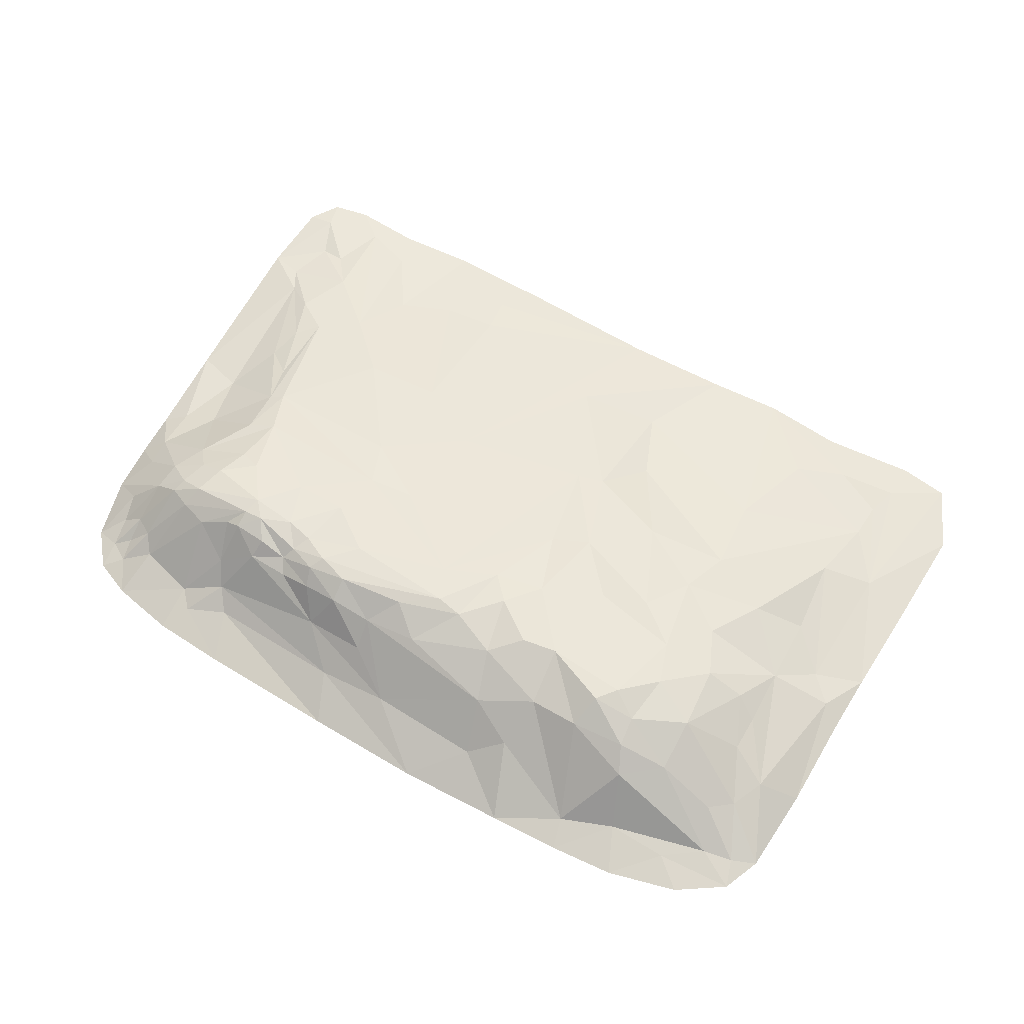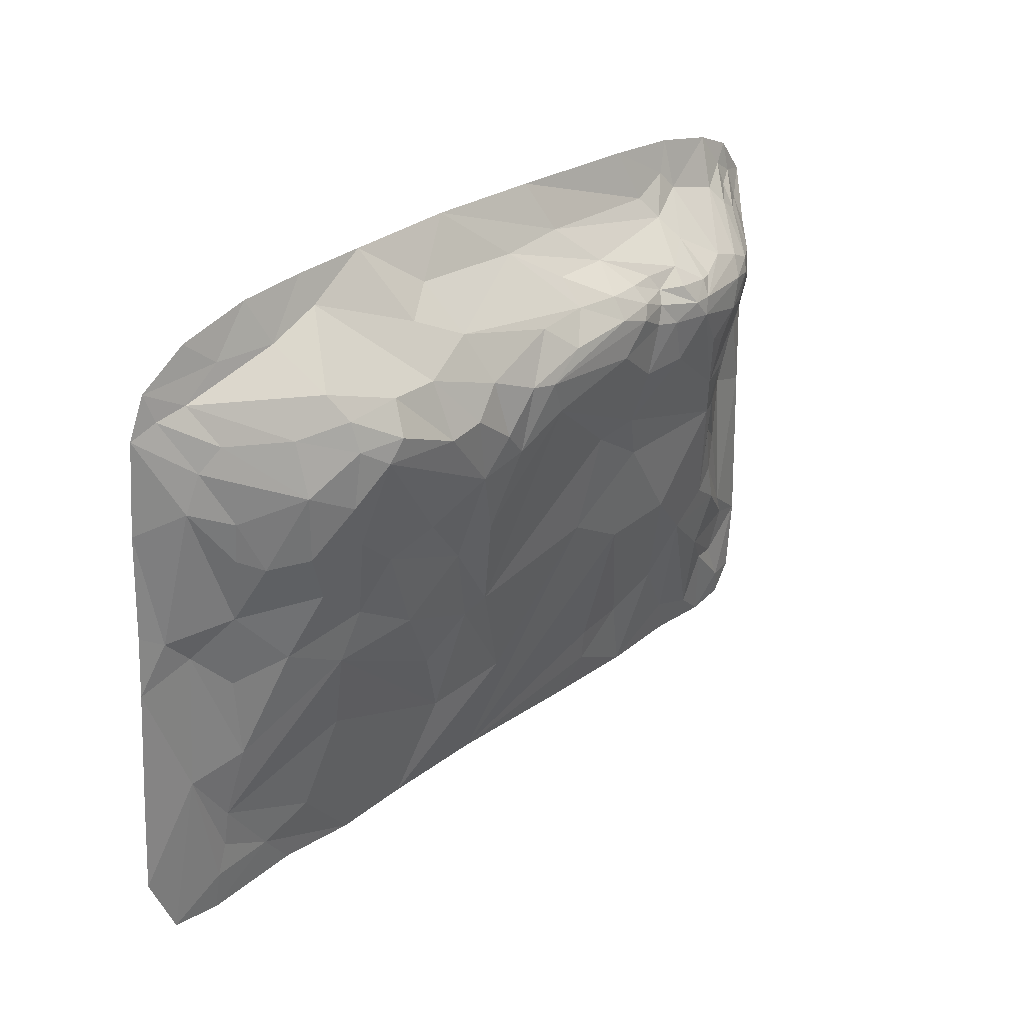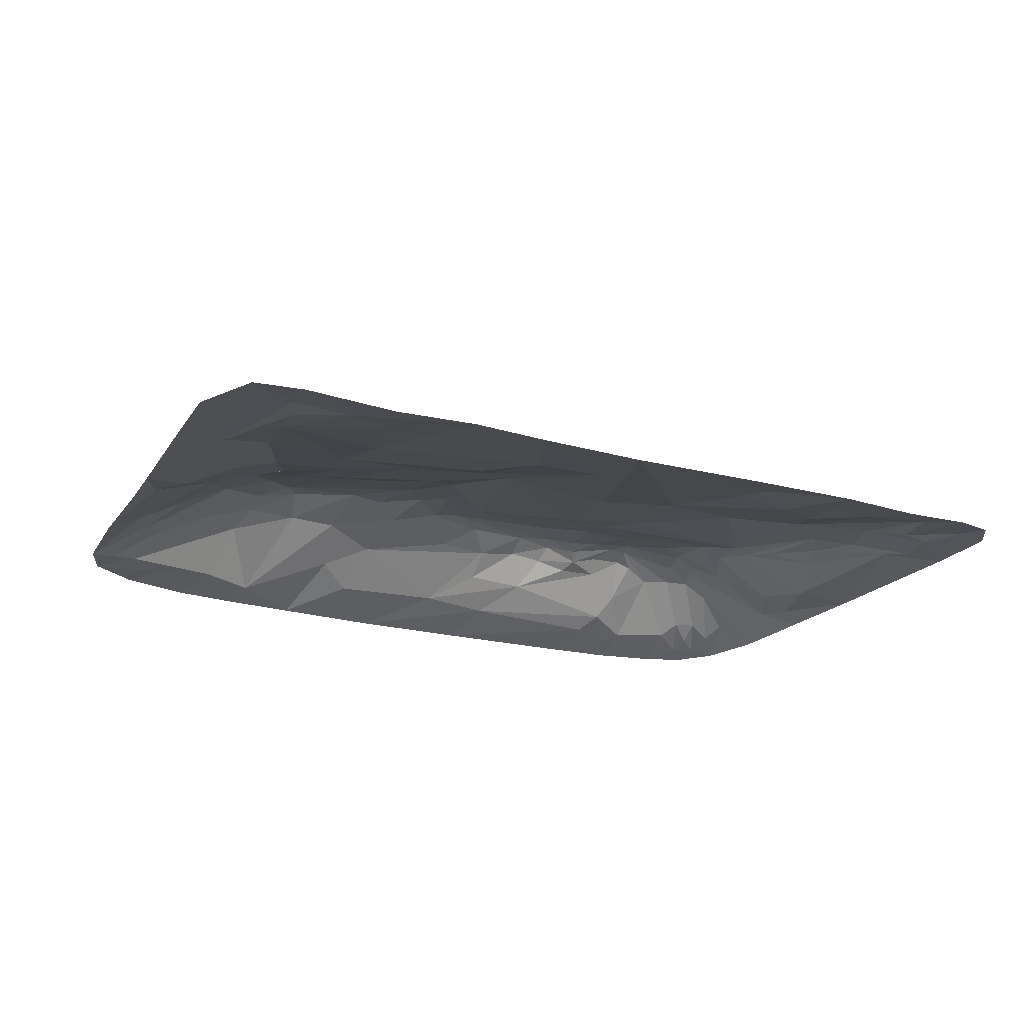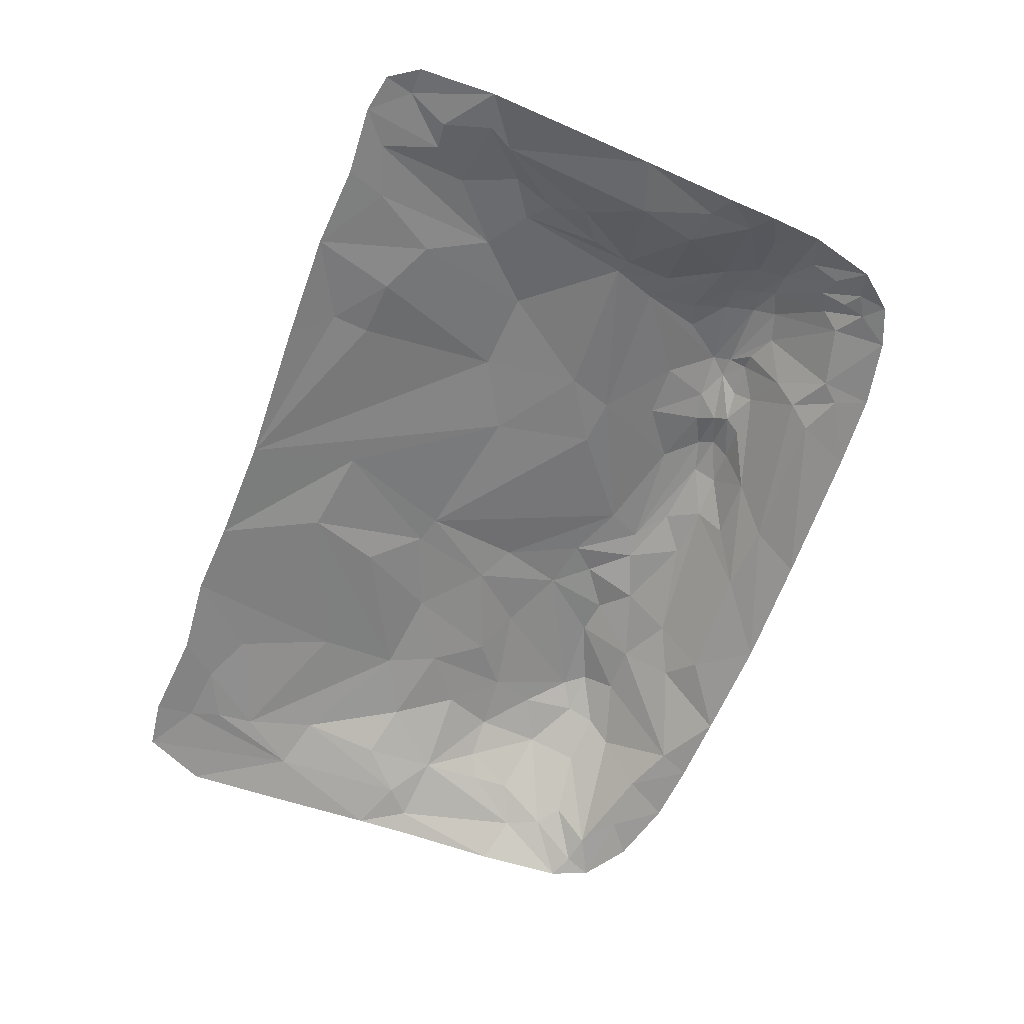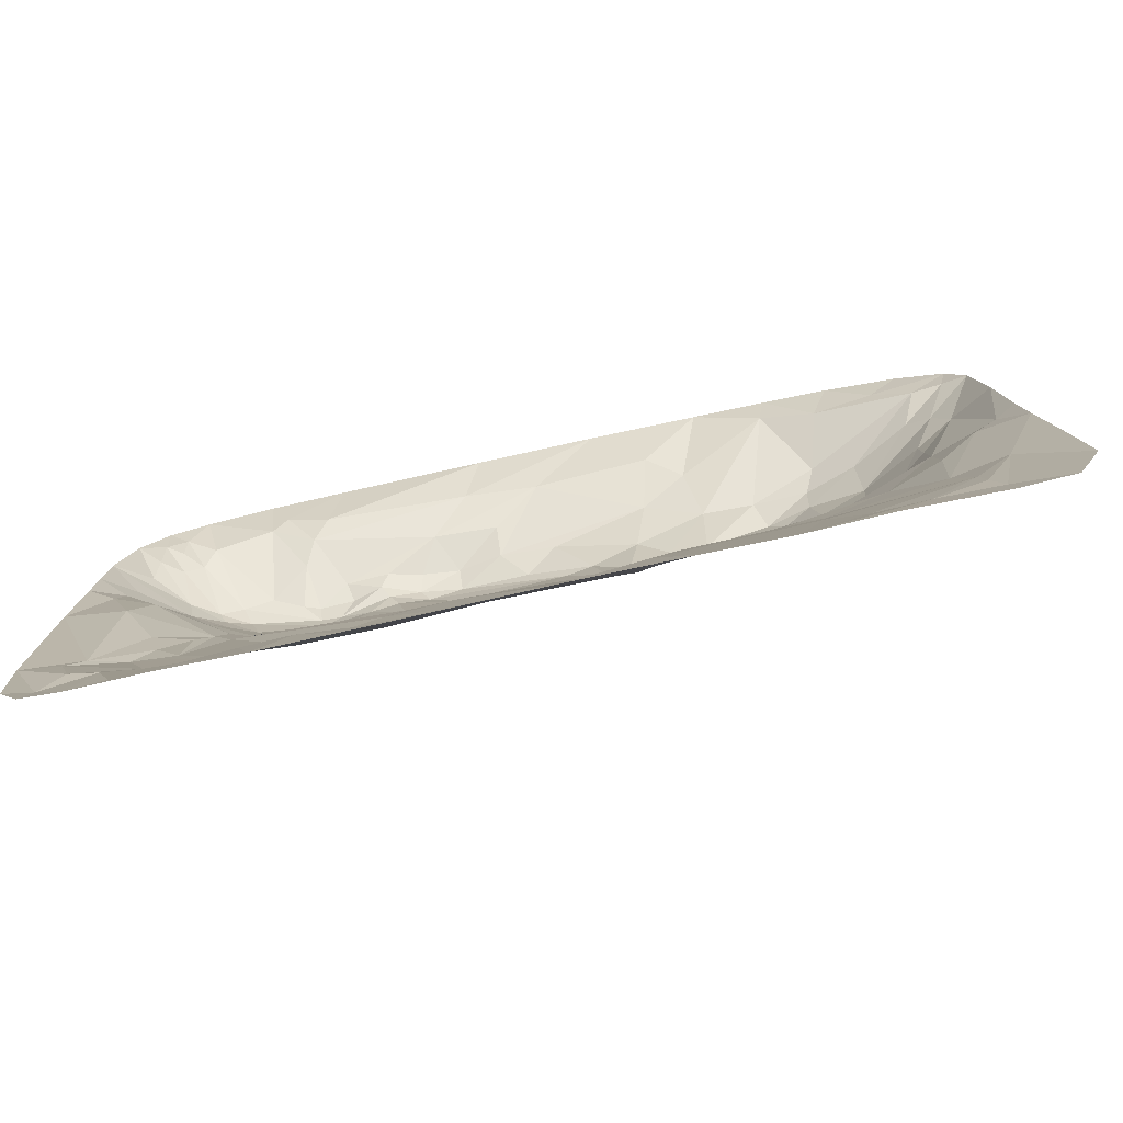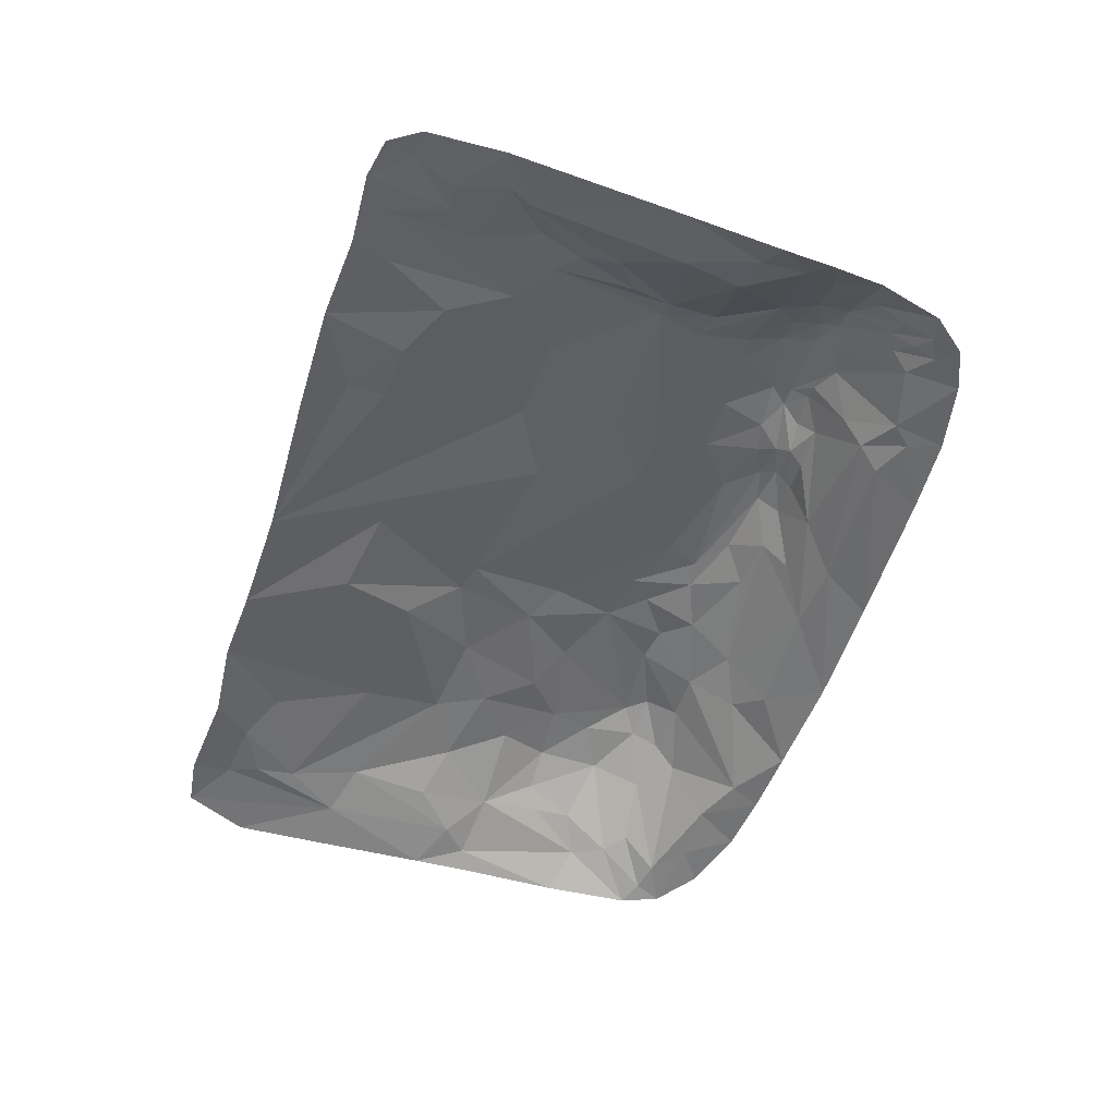
<metadata>
{"format":"obj","ext":"obj","renderer":"f3d","projection":"perspective","resolution":1024,"background":"white","views":[{"elev":61.5,"azim":28.5,"up":"+Y"},{"elev":29.9,"azim":131.6,"up":"+Z"},{"elev":-21.3,"azim":151.9,"up":"+Y"},{"elev":-63.5,"azim":-112.4,"up":"+Y"},{"elev":-77.1,"azim":12.0,"up":"+Z"},{"elev":-52.1,"azim":-109.4,"up":"+Y"}]}
</metadata>
<code>
v 1059 1e-06 -530.2
v 34.71 1e-06 -706.6
v -560.7 1e-06 -740.3
v -752.7 1e-06 -732.6
v -1002 1e-06 -731.6
v -6.629 61.14 -455.4
v -943.4 10.82 -565.3
v -1059 2.655 -481.6
v -944 32.06 -394.5
v 1046 2e-06 -314.2
v -399.9 161.6 12.93
v -1048 4e-06 -76.76
v 824.1 94.3 227.1
v 1008 4e-06 329.2
v -701.8 190.2 222.5
v -1038 0 264.2
v 442.8 188.5 489.8
v -470.8 223.2 355.1
v -843.8 4e-06 661.8
v -995.8 4e-06 540
v 352.5 4e-06 744.4
v -179.2 4e-06 733
v 838.9 4e-06 694.3
v 98.68 4e-06 746.6
v -689.3 4e-06 696.6
v 674 4e-06 733.4
v -895.3 33 534
v -444.3 189.2 439.7
v 861.7 20.41 575
v -404.8 220.8 372.1
v 988.8 2e-06 535.6
v 345.5 193.7 139
v -47.28 225.5 283.9
v 680.5 166.3 193.2
v -729.4 136.9 -8.297
v 846.5 11.42 -535
v 657.9 1e-06 -688
v 288.3 0 -704.9
v 467.4 1e-06 -710.2
v -911.9 1e-06 -746.6
v -612.3 116.5 498.8
v -306.4 118.1 539
v -765.5 171.6 422.7
v -591.9 207.2 424.1
v -260 232.8 435.9
v -628.5 194.2 422.2
v -868 141.4 324.1
v 50.56 228.7 379.3
v 583 200.2 288.1
v -896.4 52.56 109.9
v 253.4 75.15 -311
v -764.4 126 2.903
v -786.5 84.27 -284.4
v 1026 4e-06 -47.15
v -821.2 52.58 -471.8
v -559.3 130 -214.1
v 173.3 124.7 -197.6
v 878 0 -699.9
v 994.8 1e-06 -680.6
v -380.7 24.18 -639.4
v -872.7 63.57 -345.3
v -305.7 1e-06 -728.7
v -721.4 16.81 -639.9
v -211.4 142.4 -124.6
v -883.2 23.03 -556.7
v -1049 1e-06 -663.6
v 729.4 11.28 -597.5
v 612.9 26.54 -545.8
v 189.9 40.02 -481.1
v -503.5 29.82 -546
v -839.3 10.3 -684.3
v -977.5 18.52 -455.5
v 929 18.86 -316.8
v 806.8 49.64 -284.4
v 543.9 69.15 -331.7
v -688 89 -348.3
v 910.8 26.76 2.23
v 840.2 20.74 -446.9
v 558 110.1 -141.4
v -374.4 129.1 -222.3
v 516.9 132.6 -23.83
v 362.4 130.7 -121.8
v -860.2 64.22 -157.2
v -837.5 73.65 -240.3
v -787.9 101.4 -96.68
v 236.3 165.5 5.446
v 631 141.6 72.01
v 449.1 165.3 92.14
v 151.3 188.2 53.24
v 109.7 131.2 -178.6
v 821.9 74.26 78.26
v 549.9 182.5 181.3
v -687.3 171 101.8
v -647.6 206.3 244.7
v -360.1 182.8 124.3
v -1040 1e-06 150.2
v 160.1 210.2 426.6
v 134.9 230.7 291
v 231.2 231 364.6
v 82.35 220.3 230
v 821.7 100.9 315.3
v 877 62.5 441.6
v 689.9 177.8 347.9
v 687.8 143.9 469.5
v 565.7 204.7 415
v 465.1 230.8 419.2
v -266.4 236.3 340.3
v -1032 1e-06 387.6
v -879.1 127.7 390.7
v -505.5 211.5 245.5
v -589.6 225.5 384.3
v 824 75.26 486.1
v 191.9 151.1 536.2
v -30.36 188.5 482.4
v -346.8 189.3 482.3
v -356.6 221.3 443.2
v -261.2 199.4 487.2
v -512.4 207 432.2
v -820.8 44.27 548.4
v -942.8 33.05 486.4
v -892.8 67.44 479.4
v 596.9 143.8 540.2
v 631.4 31.28 631.4
v 297.5 105.1 589.4
v -221 53.34 624.2
v 770.9 16.66 635.9
v 217 58.72 640.1
v -551.9 35.54 596.5
v -587.4 67.95 546.4
v -649.3 21.63 629.7
v -684.9 34.75 587.3
v -984.7 10.53 -663.6
v 870.5 10.54 -607.8
v 821.1 50.37 -94.58
v -754.1 153 119.4
v 968.5 21.06 63.07
v 1017 2e-06 91.33
v -980.8 45.29 232.9
v -747.5 199.4 374.8
v -954.6 55.68 423.1
v -336 235.4 411
v -935.5 14.25 556
v 505.3 23.42 673.2
v -932.7 4e-06 622.9
v -512.3 4e-06 712.7
v -370.1 39.85 -551
v 770.6 124.9 193.6
v -249.7 179.3 114
v -984.2 23.93 124
v 502.8 227.5 371.8
v 316.5 233 354.1
v 570.3 184.5 482.1
v -577.9 231.3 342.5
v -724.9 205.1 302.6
v -805.6 179.2 364.5
v -11.74 235.9 366.9
v 930.8 12.11 561.6
v -159.9 183.7 488.9
v -426 169.6 474.8
v -888.3 16.88 585.7
v -50.69 65.6 621.7
v 522 4e-06 742.1
v -850 70.55 507.2
v -426.1 210.3 412.7
v -971 56.99 307.7
v -380.5 213.4 250
v 201 217.7 207.9
v 949.5 4e-06 624.6
v -524.4 171.5 469
v -158.6 127.2 548
v -697.9 169.1 445.5
v -543.2 228 384.7
v -101.4 227.5 421.9
v -818.5 166.1 397.2
v -785.2 180.8 299.6
v 324.5 183.7 483.5
v -827.3 147 245.9
v 913.2 59.13 361.6
v 703.4 99.87 -64.22
v -927.6 24.04 -31.67
v -626.6 46.59 -487.3
f 76 63 71
f 36 67 78
f 9 72 8
f 52 83 180
f 57 6 90
f 14 136 178
f 15 93 177
f 50 149 138
f 86 89 167
f 17 151 176
f 15 177 175
f 139 155 174
f 48 156 173
f 18 153 172
f 41 46 171
f 30 18 164
f 42 159 169
f 43 174 163
f 158 170 161
f 31 157 168
f 42 169 129
f 128 130 145
f 25 131 19
f 128 129 130
f 22 128 145
f 22 125 128
f 21 127 24
f 29 126 168
f 26 123 162
f 24 125 22
f 24 161 125
f 21 124 127
f 17 176 143
f 123 122 143
f 27 121 142
f 19 160 144
f 27 160 163
f 41 171 131
f 44 118 172
f 41 169 44
f 28 116 164
f 42 117 115
f 48 173 114
f 158 113 114
f 104 152 122
f 103 112 102
f 139 174 43
f 95 110 166
f 45 156 141
f 15 175 154
f 153 154 139
f 95 93 110
f 30 107 166
f 150 106 105
f 13 147 101
f 103 102 101
f 48 98 100
f 176 99 97
f 47 177 138
f 135 50 177
f 33 148 95
f 95 148 11
f 81 88 92
f 49 34 92
f 54 77 136
f 134 179 91
f 35 52 135
f 82 86 88
f 81 179 79
f 52 85 83
f 78 75 79
f 74 78 79
f 54 73 77
f 56 181 76
f 1 73 10
f 1 59 73
f 2 146 80
f 64 2 80
f 57 69 6
f 79 69 51
f 79 75 69
f 78 67 68
f 59 58 133
f 7 132 8
f 40 5 132
f 55 71 65
f 181 63 76
f 2 64 6
f 58 37 67
f 7 72 55
f 61 72 9
f 55 72 61
f 38 2 6
f 60 62 3
f 146 2 60
f 71 4 40
f 71 63 4
f 70 60 3
f 63 181 3
f 63 3 4
f 65 71 40
f 65 132 7
f 132 65 40
f 66 132 5
f 8 132 66
f 67 133 58
f 133 67 36
f 39 67 37
f 68 67 39
f 75 68 39
f 69 75 39
f 38 69 39
f 69 38 6
f 51 69 57
f 80 70 56
f 70 146 60
f 80 146 70
f 8 72 7
f 133 73 59
f 36 73 133
f 78 73 36
f 74 73 78
f 75 78 68
f 76 55 61
f 55 65 7
f 70 181 56
f 53 76 61
f 76 35 56
f 53 35 76
f 84 61 9
f 84 53 61
f 74 77 73
f 134 77 74
f 134 74 179
f 81 79 82
f 51 82 79
f 80 56 11
f 83 84 9
f 84 85 53
f 83 85 84
f 180 83 9
f 79 179 74
f 57 82 51
f 86 82 57
f 64 80 11
f 35 11 56
f 95 11 35
f 12 9 8
f 9 12 180
f 91 87 34
f 87 179 81
f 91 179 87
f 91 147 13
f 147 91 34
f 88 81 82
f 89 86 90
f 57 90 86
f 89 90 33
f 90 148 33
f 180 149 50
f 180 12 149
f 137 136 14
f 137 54 136
f 91 77 134
f 92 88 32
f 11 148 64
f 93 95 35
f 135 93 35
f 135 52 50
f 150 92 32
f 49 92 150
f 86 32 88
f 94 93 15
f 138 177 50
f 138 96 16
f 96 149 12
f 138 149 96
f 150 32 167
f 167 32 86
f 106 151 17
f 151 150 167
f 106 150 151
f 97 98 48
f 98 99 167
f 97 99 98
f 100 167 89
f 100 98 167
f 33 100 89
f 14 178 31
f 101 178 13
f 178 102 31
f 101 102 178
f 103 147 34
f 101 147 103
f 103 34 49
f 105 103 49
f 105 104 103
f 105 49 150
f 105 152 104
f 152 106 17
f 105 106 152
f 95 107 33
f 166 107 95
f 110 153 18
f 153 93 94
f 110 93 153
f 154 94 15
f 165 138 16
f 165 47 138
f 154 155 139
f 155 175 47
f 154 175 155
f 108 109 47
f 140 109 108
f 108 165 16
f 165 108 47
f 100 156 48
f 156 100 33
f 141 107 30
f 107 156 33
f 141 156 107
f 166 18 30
f 166 110 18
f 44 111 46
f 44 46 41
f 139 111 153
f 43 111 139
f 111 171 46
f 43 171 111
f 104 112 103
f 29 112 104
f 102 157 31
f 157 112 29
f 102 112 157
f 122 152 17
f 114 97 48
f 97 113 176
f 114 113 97
f 158 173 45
f 114 173 158
f 115 116 28
f 116 117 45
f 115 117 116
f 164 141 30
f 141 116 45
f 164 116 141
f 159 115 28
f 42 115 159
f 118 169 28
f 44 169 118
f 172 118 28
f 131 119 19
f 119 171 43
f 131 171 119
f 163 119 43
f 119 160 19
f 163 160 119
f 144 142 20
f 142 160 27
f 144 160 142
f 142 120 20
f 120 121 109
f 142 121 120
f 20 140 108
f 140 120 109
f 20 120 140
f 122 29 104
f 122 123 29
f 143 122 17
f 143 124 21
f 143 176 124
f 113 124 176
f 127 124 113
f 161 113 158
f 125 161 42
f 126 123 26
f 162 143 21
f 162 123 143
f 23 126 26
f 168 126 23
f 161 127 113
f 24 127 161
f 129 125 42
f 128 125 129
f 130 131 25
f 131 129 41
f 130 129 131
f 145 130 25
f 129 169 41
f 29 123 126
f 168 157 29
f 161 170 42
f 163 121 27
f 121 174 109
f 163 174 121
f 169 159 28
f 164 172 28
f 164 18 172
f 170 117 42
f 117 158 45
f 170 158 117
f 172 111 44
f 172 153 111
f 173 156 45
f 109 155 47
f 174 155 109
f 154 153 94
f 175 177 47
f 99 151 167
f 176 151 99
f 177 93 135
f 87 92 34
f 87 81 92
f 178 91 13
f 91 136 77
f 178 136 91
f 52 180 50
f 90 64 148
f 53 52 35
f 53 85 52
f 90 6 64
f 10 73 54
f 76 71 55
f 181 70 3
f 2 62 60

</code>
